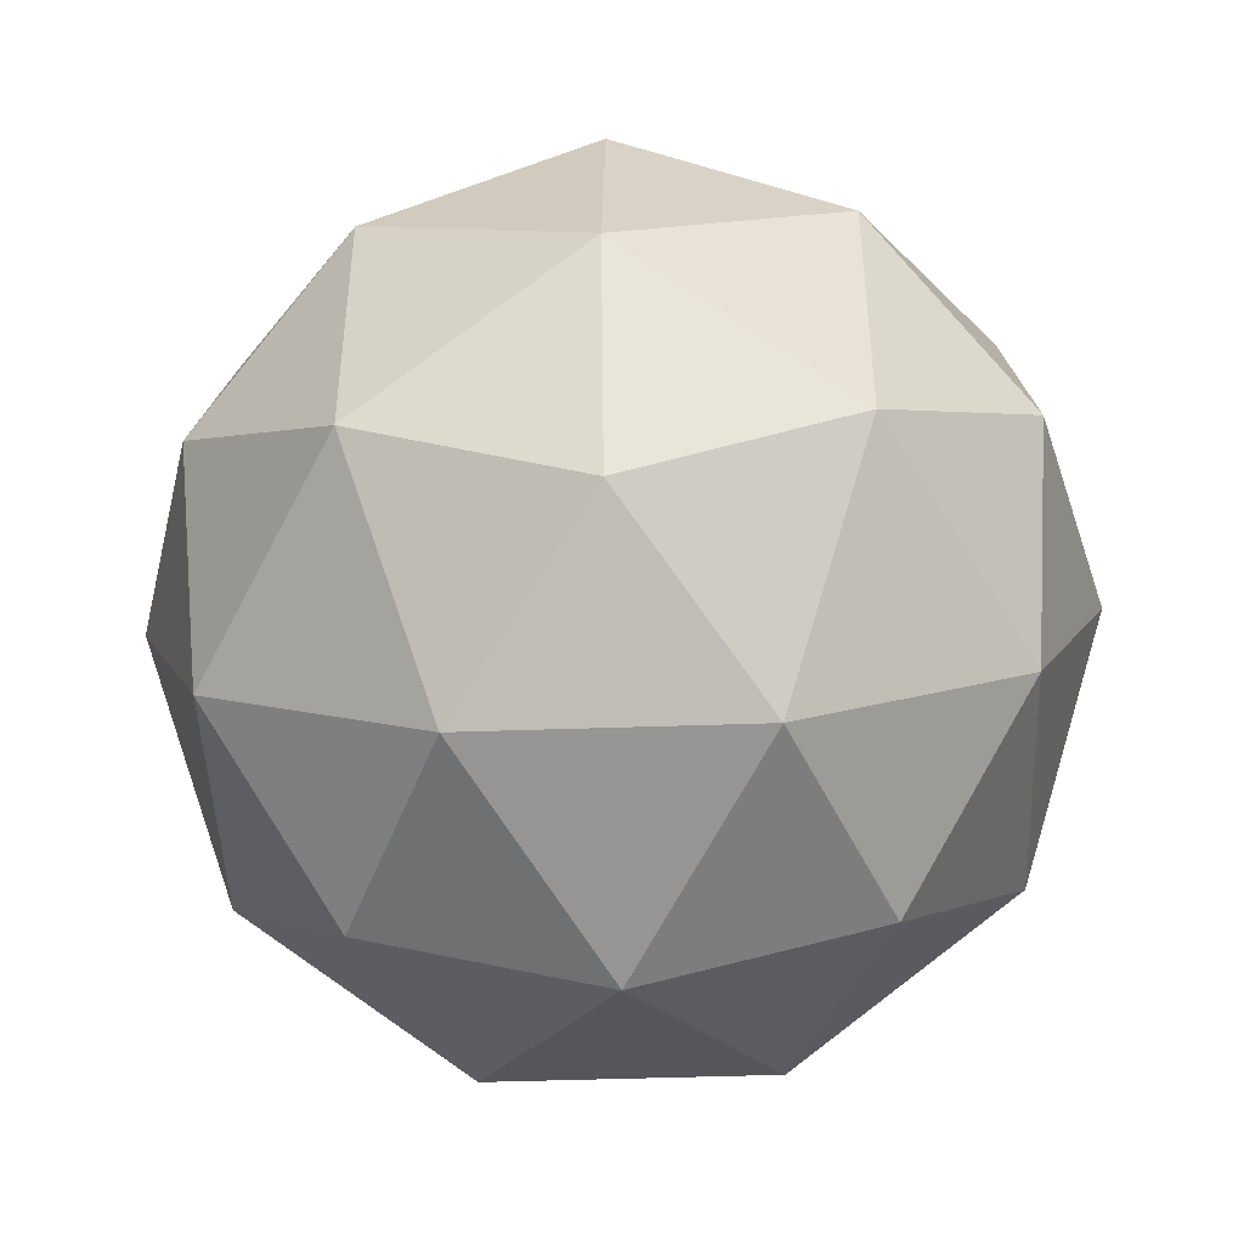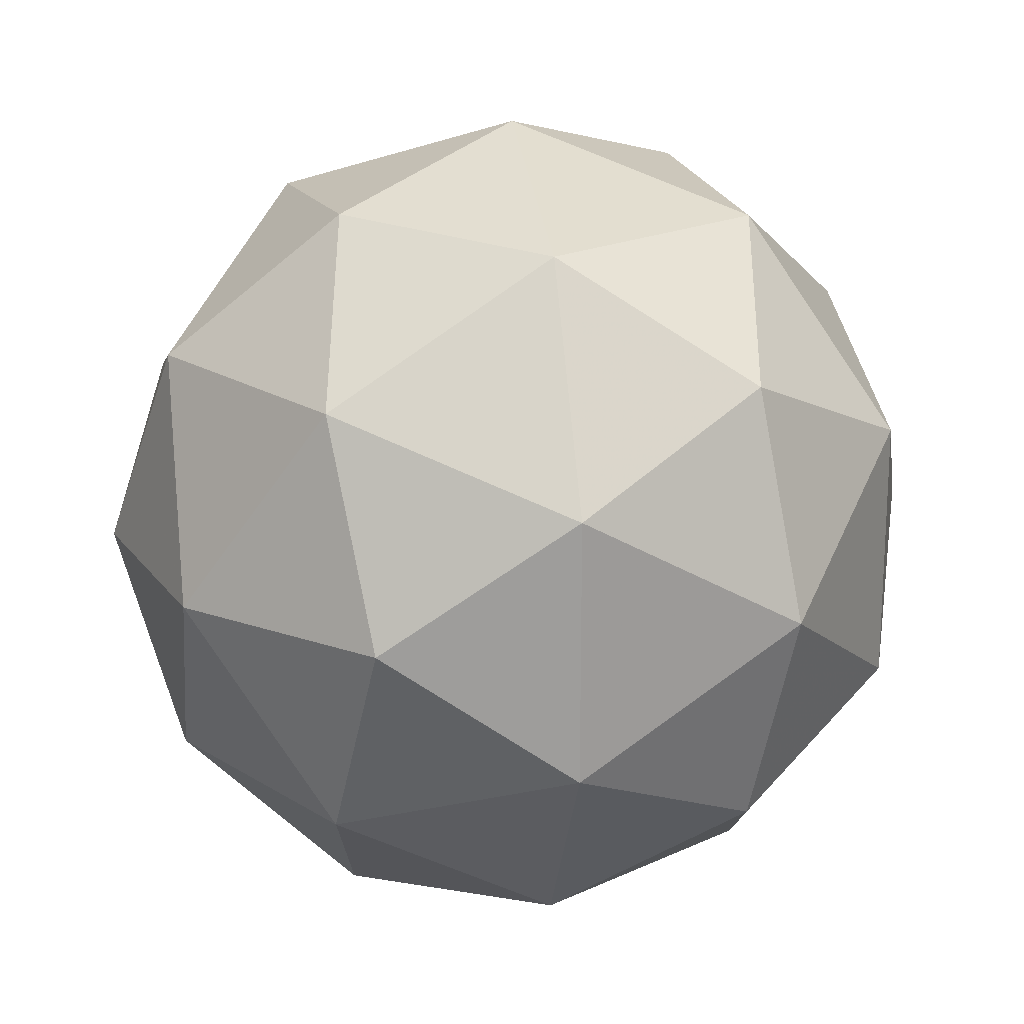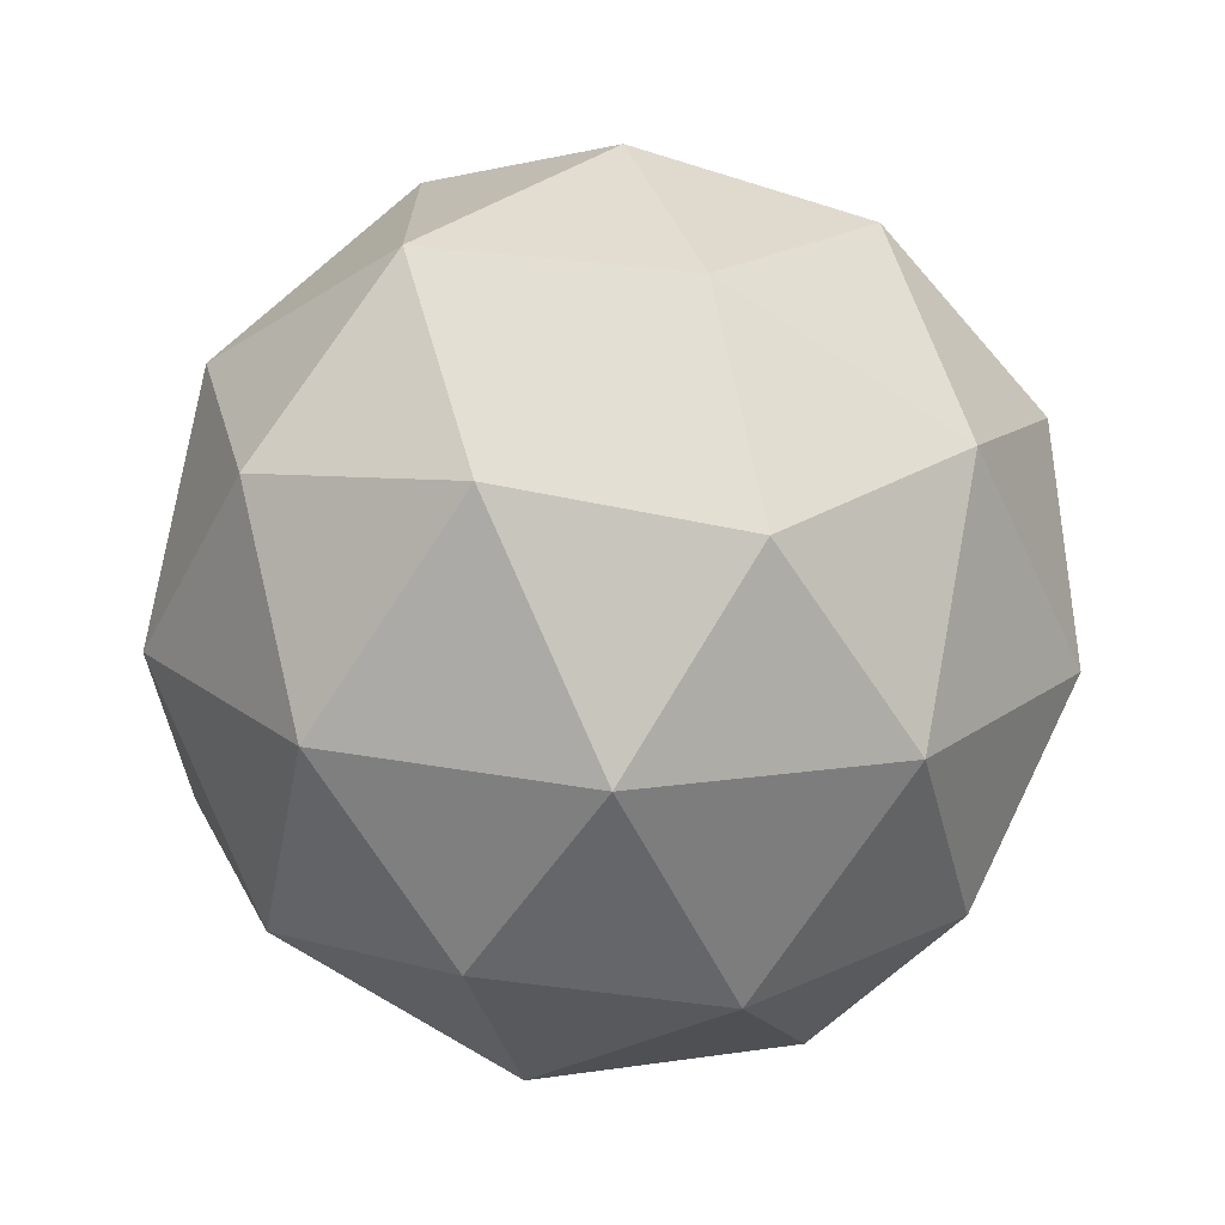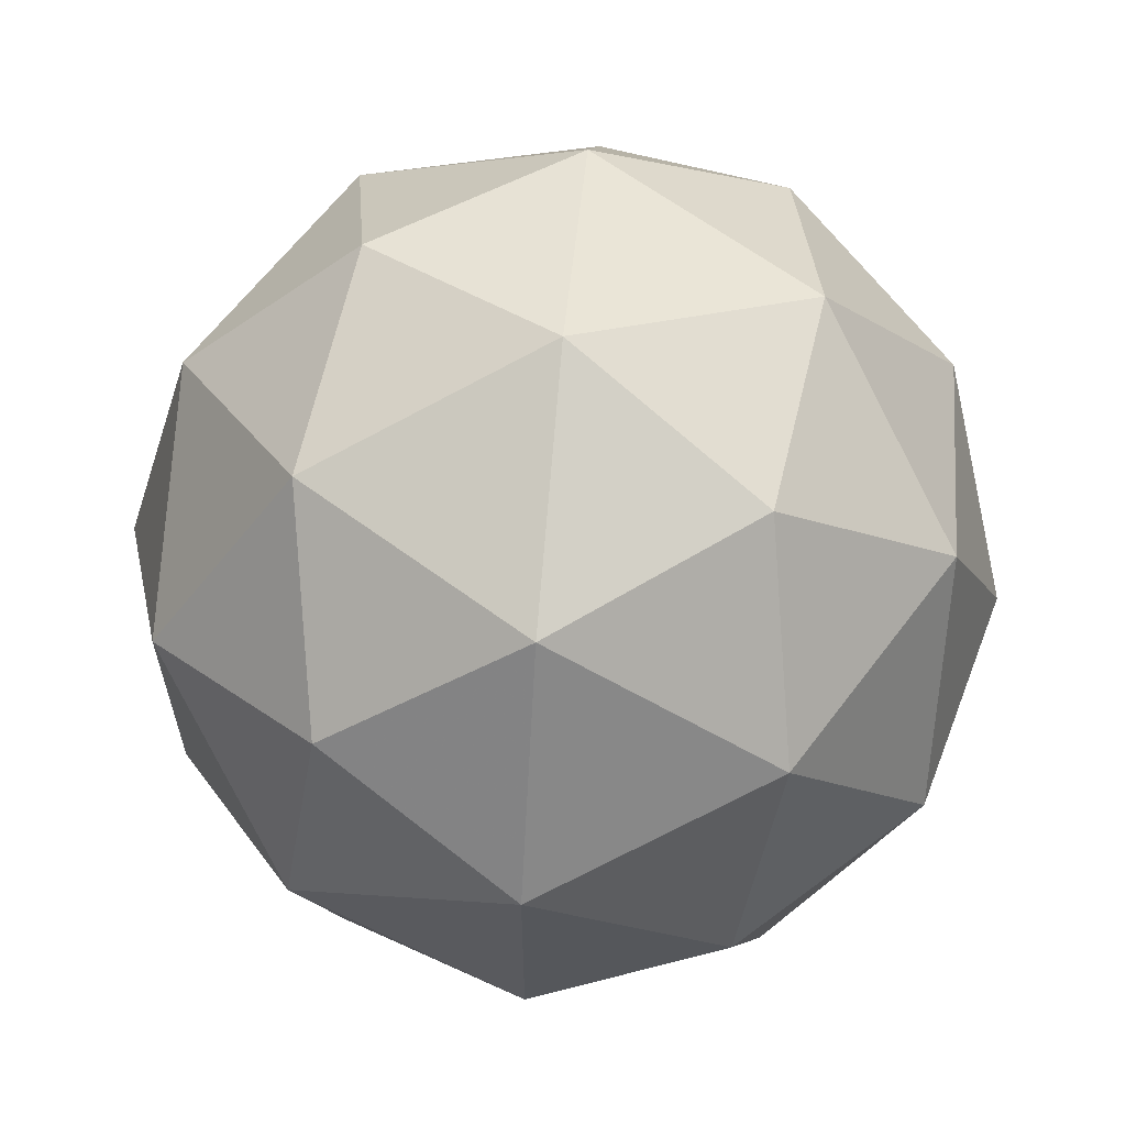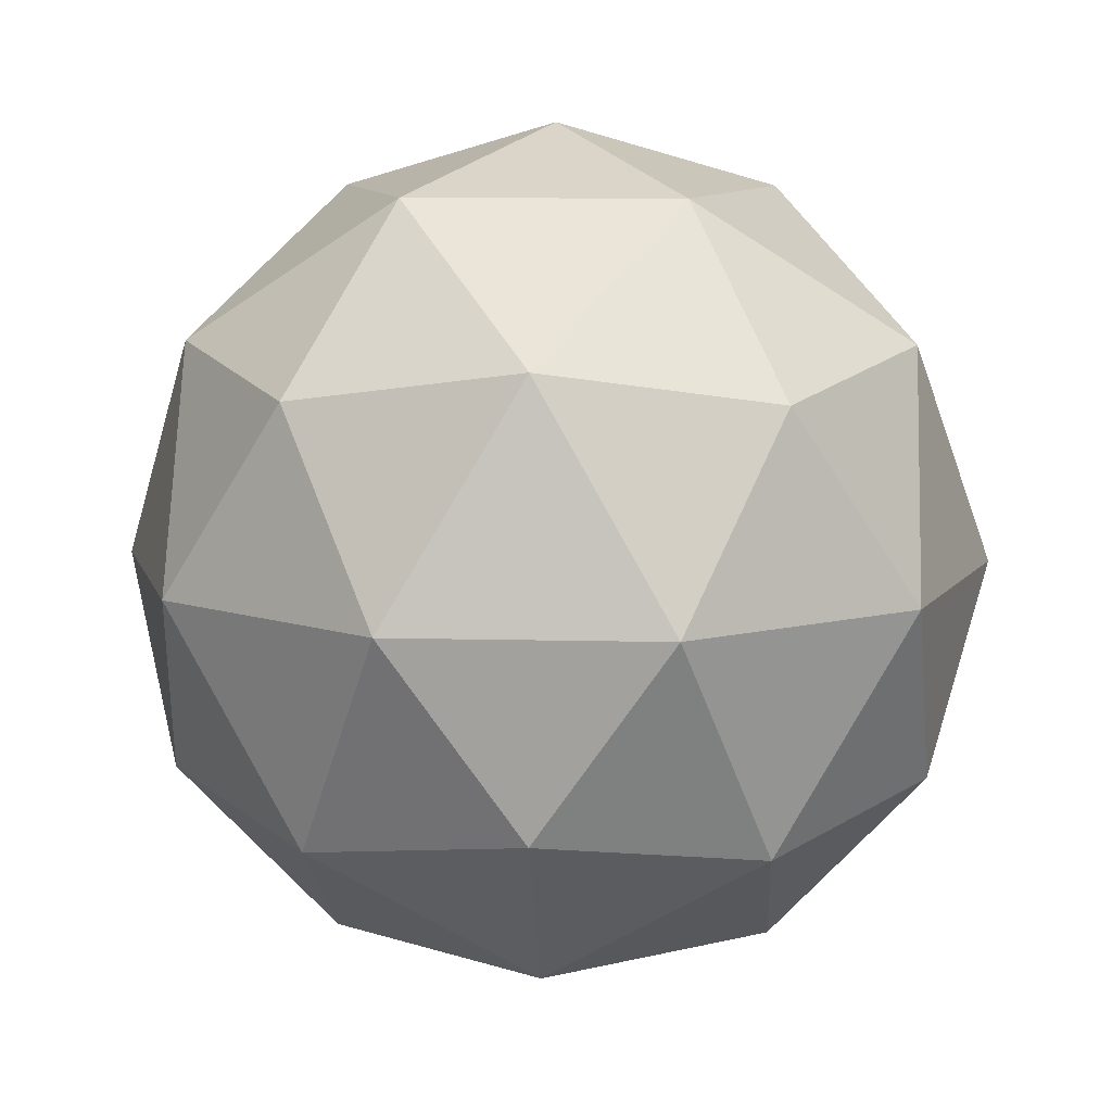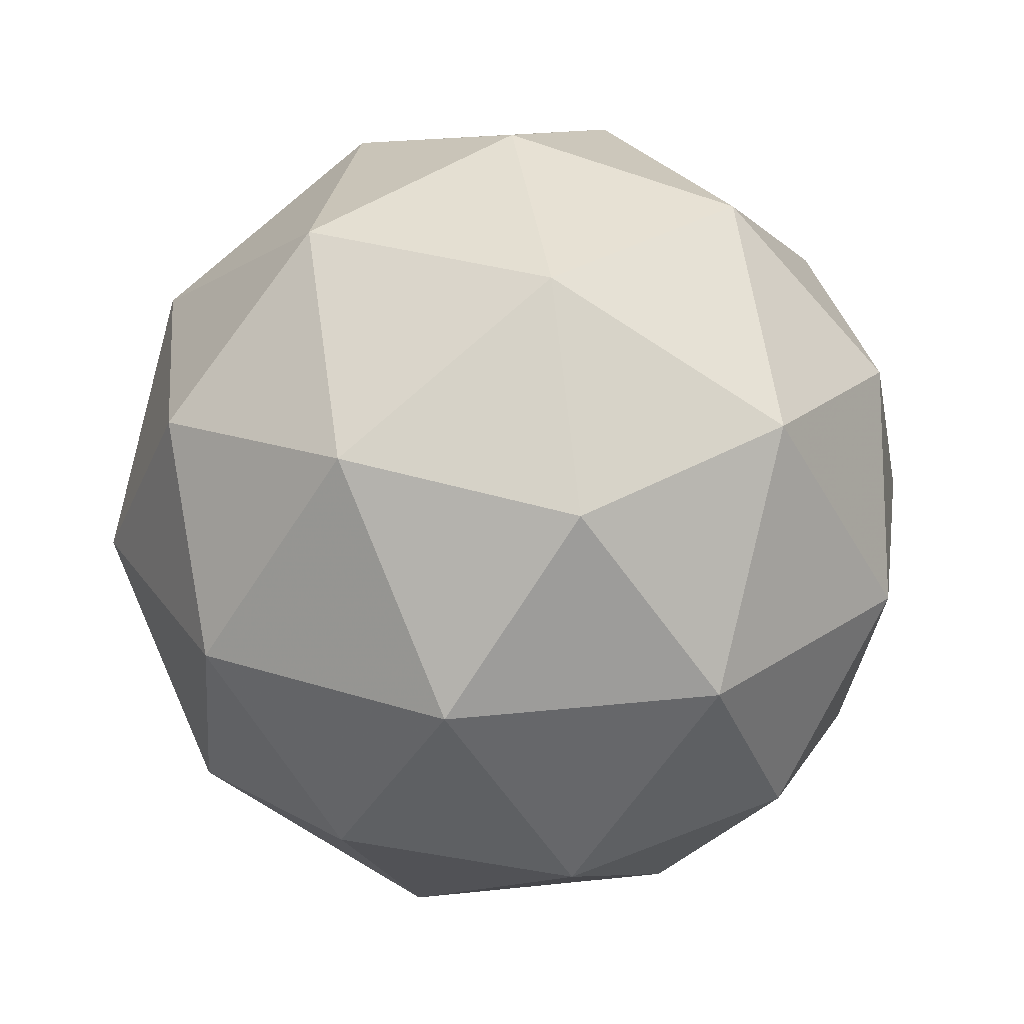
<metadata>
{"format":"obj","ext":"obj","renderer":"f3d","projection":"perspective","resolution":1024,"background":"white","views":[{"elev":-46.8,"azim":-119.5,"up":"+Z"},{"elev":19.6,"azim":17.4,"up":"+Z"},{"elev":-71.0,"azim":115.3,"up":"+Z"},{"elev":63.1,"azim":95.2,"up":"+Z"},{"elev":10.2,"azim":129.6,"up":"+Y"},{"elev":27.4,"azim":8.5,"up":"+Y"}]}
</metadata>
<code>
g OLQVR-i4-g171-s704
v -9804 3865 1210
v -9715 3897 1275
v -9838 3897 1315
v -9652 3981 1320
v -9626 3965 1210
v -9915 3897 1210
v -9838 3897 1105
v -9715 3897 1145
v -9605 4075 1275
v -9862 3981 1388
v -9749 3965 1380
v -9804 4075 1420
v -9992 3981 1210
v -9949 3965 1315
v -1e+04 4075 1275
v -9862 3981 1031
v -9949 3965 1105
v -9928 4075 1040
v -9652 3981 1099
v -9749 3965 1040
v -9681 4075 1040
v -9681 4075 1380
v -9928 4075 1380
v -1e+04 4075 1145
v -9804 4075 999.7
v -9605 4075 1145
v -9746 4169 1388
v -9660 4186 1315
v -9770 4254 1315
v -9956 4169 1320
v -9860 4186 1380
v -9894 4254 1275
v -9956 4169 1099
v -9983 4186 1210
v -9894 4254 1145
v -9746 4169 1031
v -9860 4186 1040
v -9770 4254 1105
v -9617 4169 1210
v -9660 4186 1105
v -9694 4254 1210
v -9804 4285 1210
f 1 2 3
f 4 2 5
f 1 3 6
f 1 6 7
f 1 7 8
f 4 5 9
f 10 11 12
f 13 14 15
f 16 17 18
f 19 20 21
f 4 9 22
f 10 12 23
f 13 15 24
f 16 18 25
f 19 21 26
f 27 28 29
f 30 31 32
f 33 34 35
f 36 37 38
f 39 40 41
f 41 38 42
f 41 40 38
f 40 36 38
f 38 35 42
f 38 37 35
f 37 33 35
f 35 32 42
f 35 34 32
f 34 30 32
f 32 29 42
f 32 31 29
f 31 27 29
f 29 41 42
f 29 28 41
f 28 39 41
f 26 40 39
f 26 21 40
f 21 36 40
f 25 37 36
f 25 18 37
f 18 33 37
f 24 34 33
f 24 15 34
f 15 30 34
f 23 31 30
f 23 12 31
f 12 27 31
f 22 28 27
f 22 9 28
f 9 39 28
f 21 25 36
f 21 20 25
f 20 16 25
f 18 24 33
f 18 17 24
f 17 13 24
f 15 23 30
f 15 14 23
f 14 10 23
f 12 22 27
f 12 11 22
f 11 4 22
f 9 26 39
f 9 5 26
f 5 19 26
f 8 20 19
f 8 7 20
f 7 16 20
f 7 17 16
f 7 6 17
f 6 13 17
f 6 14 13
f 6 3 14
f 3 10 14
f 5 8 19
f 5 2 8
f 2 1 8
f 3 11 10
f 3 2 11
f 2 4 11
f 2 4 11

</code>
